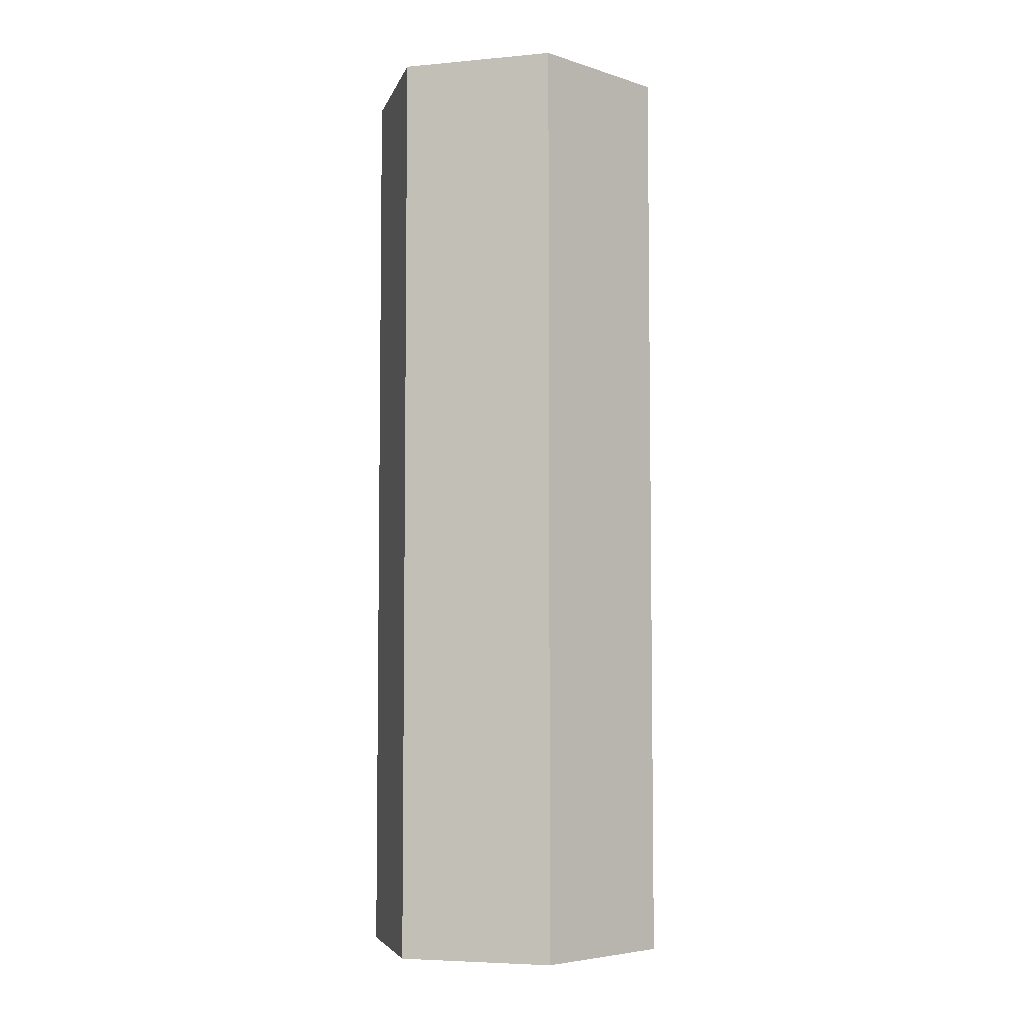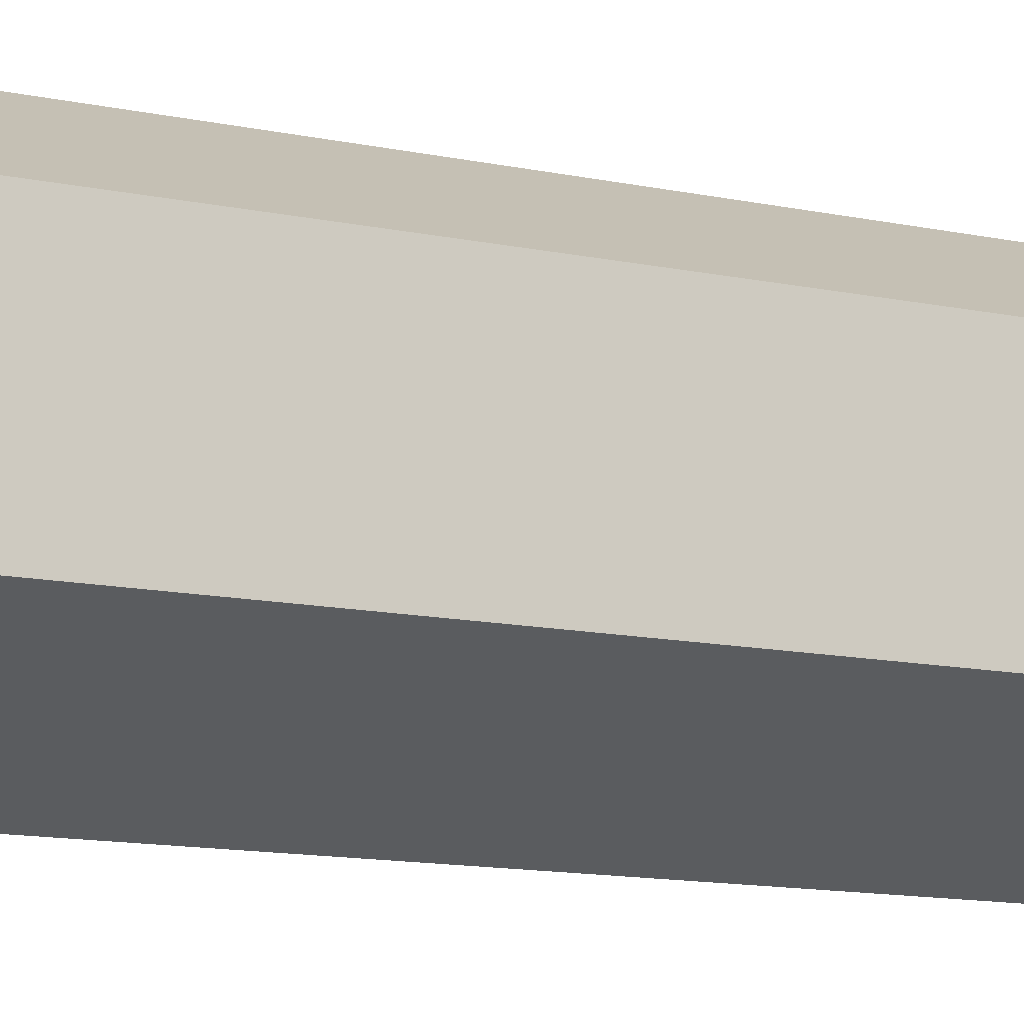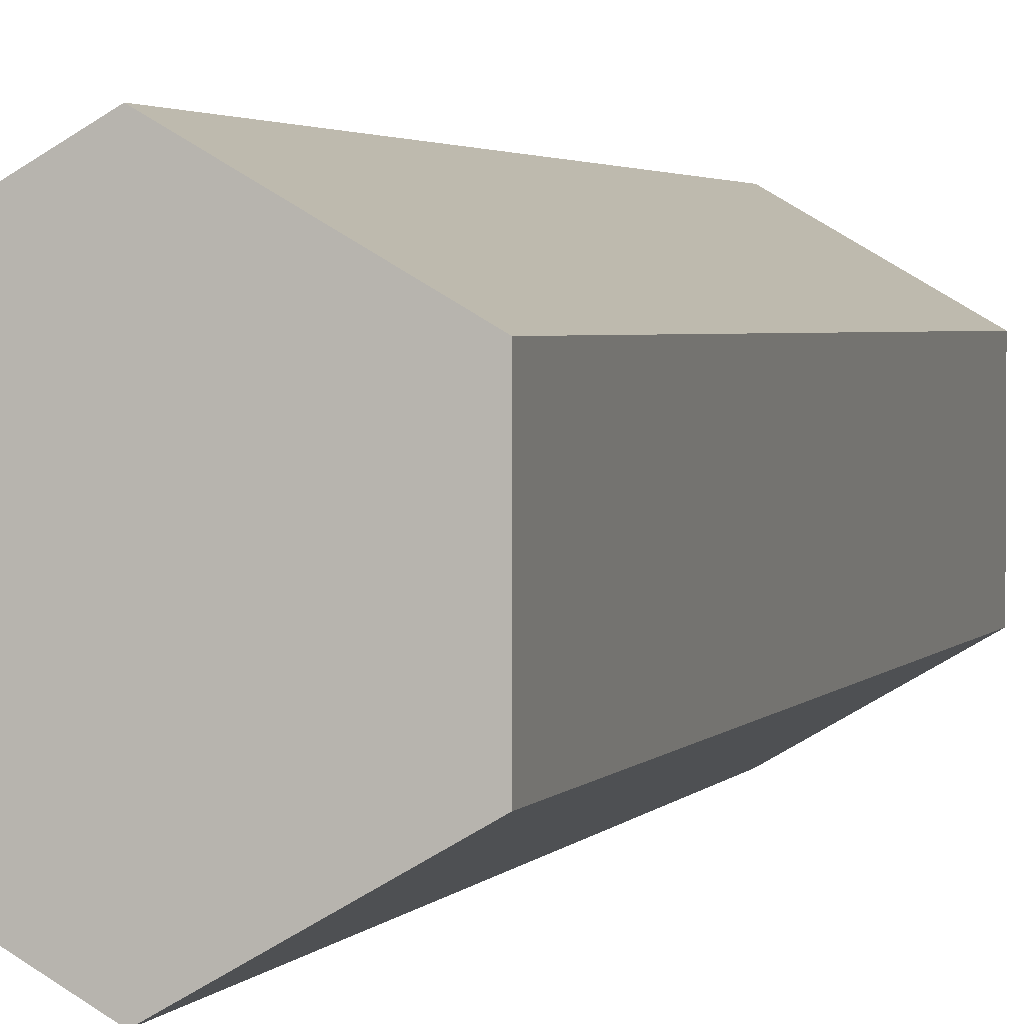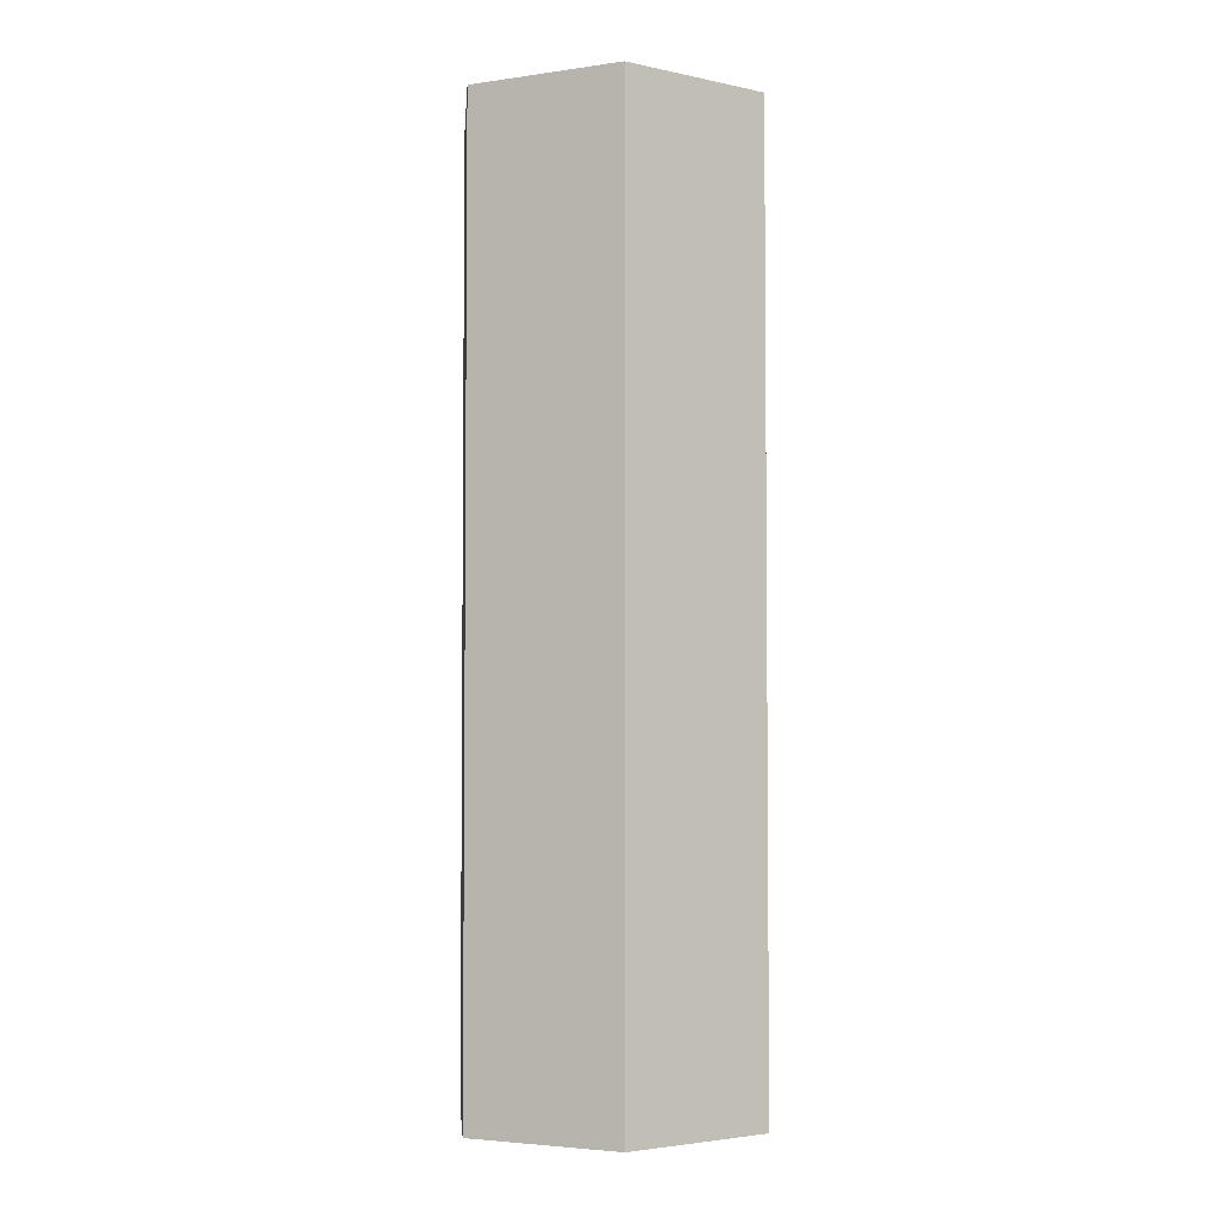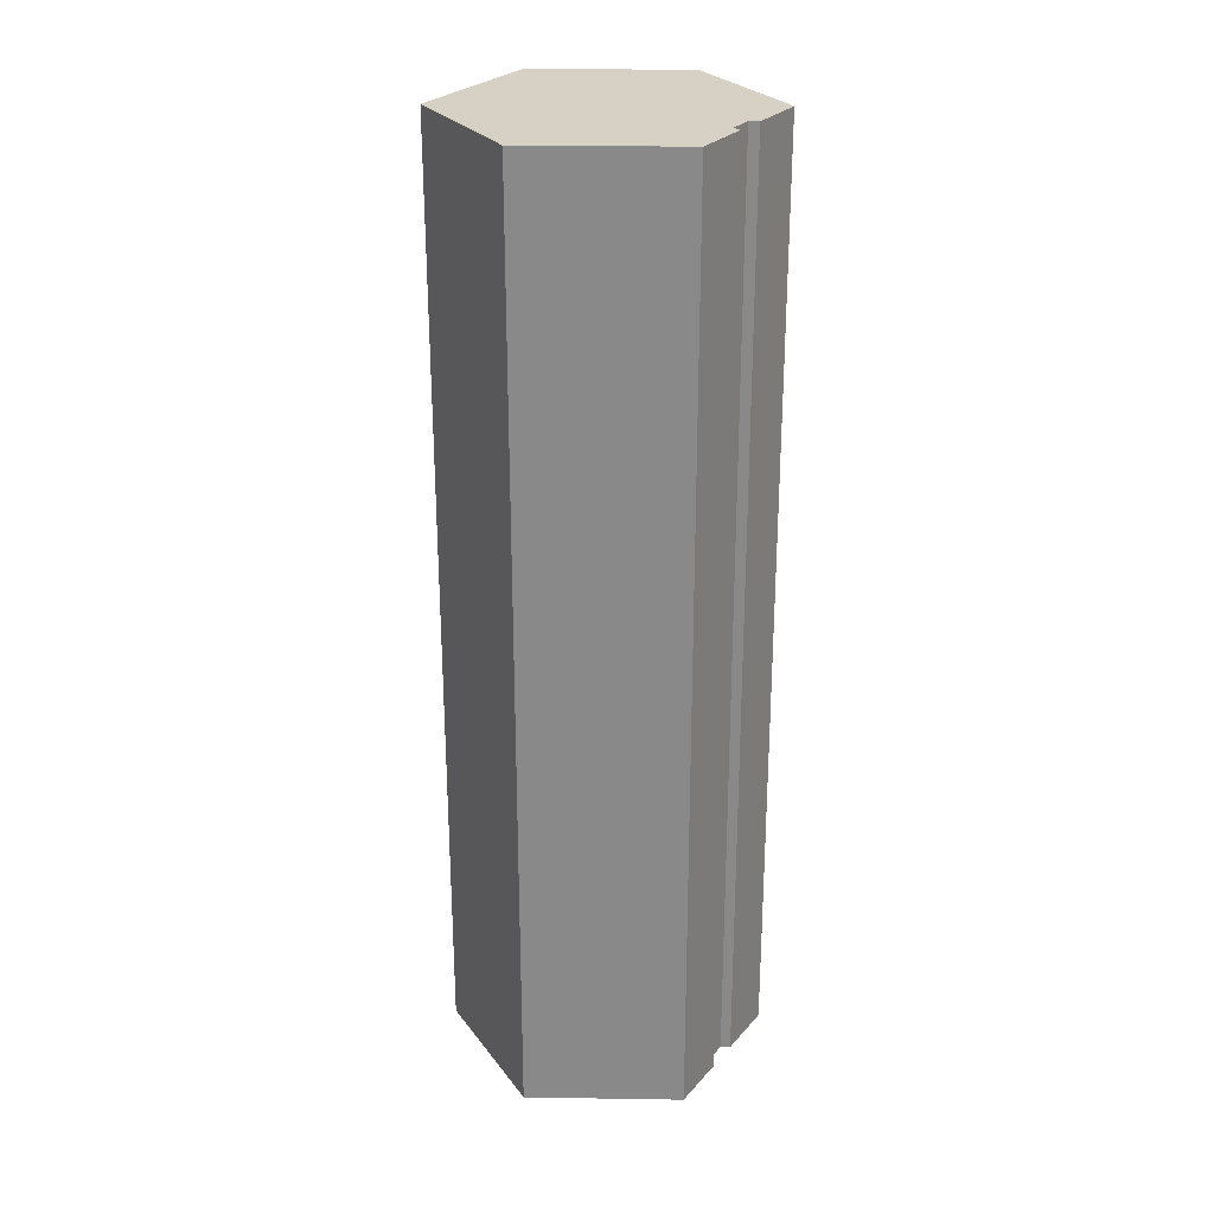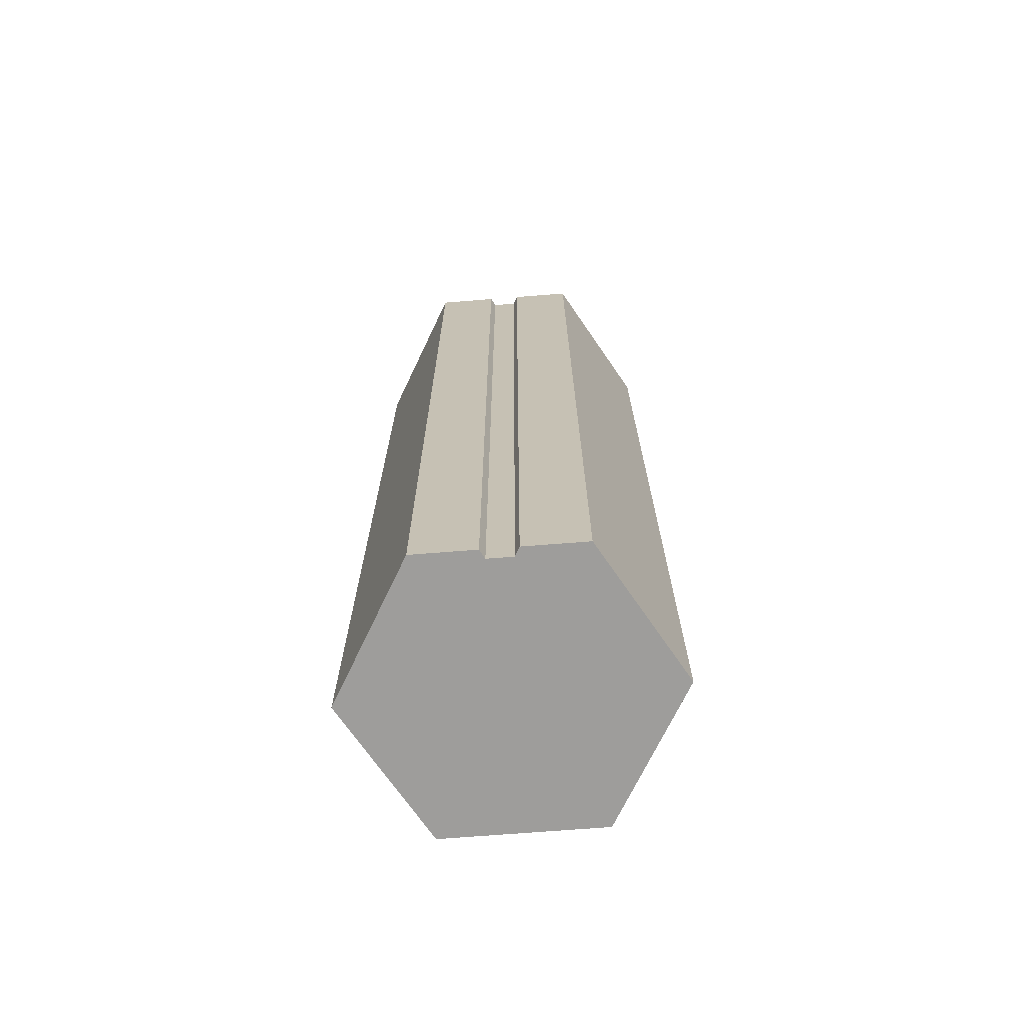
<metadata>
{"format":"obj","ext":"obj","renderer":"f3d","projection":"perspective","resolution":1024,"background":"white","views":[{"elev":-5.3,"azim":165.9,"up":"+Y"},{"elev":-11.9,"azim":62.2,"up":"+Z"},{"elev":2.4,"azim":16.1,"up":"+Z"},{"elev":-3.7,"azim":55.2,"up":"+Y"},{"elev":26.6,"azim":-148.6,"up":"+Y"},{"elev":-70.4,"azim":-85.5,"up":"+Y"}]}
</metadata>
<code>
o Cylinder
v 0 -20 -10
v 0 -1e-06 -10
v 8.66 -20 -5
v 8.66 -0 -5
v 8.66 -20 5
v 8.66 0 5
v 0 -20 10
v 0 1e-06 10
v -8.66 -20 5
v -8.66 0 5
v -8.66 -20 -5
v -8.66 -0 -5
v 8.66 -20 -0.7933
v 8.66 -20 0.7933
v 8.66 0 0.7933
v 8.66 -0 -0.7933
v -8.66 -20 1.091
v -8.66 -20 -1.091
v -8.66 -0 -1.091
v -8.66 0 1.091
v -8.11 -20 0.7933
v -8.11 -20 -0.7933
v -8.11 -0 -0.7933
v -8.11 0 0.7933
v -1e-06 -40 -10
v 8.66 -40 -5
v 8.66 -40 0.7933
v 8.66 -40 5
v -1e-06 -40 10
v -8.66 -40 5
v -8.66 -40 -1.091
v -8.66 -40 -5
v 8.66 -40 -0.7933
v -8.66 -40 1.091
v -8.11 -40 0.7933
v -8.11 -40 -0.7933
v -2e-06 -60 -10
v 8.66 -60 -5
v 8.66 -60 0.7933
v 8.66 -60 5
v -2e-06 -60 10
v -8.66 -60 5
v -8.66 -60 -1.091
v -8.66 -60 -5
v 8.66 -60 -0.7933
v -8.66 -60 1.091
v -8.11 -60 0.7933
v -8.11 -60 -0.7933
f 1 2 4 3
f 14 15 6 5
f 5 6 8 7
f 7 8 10 9
f 18 19 12 11
f 11 12 2 1
f 3 4 16 13
f 13 16 15 14
f 9 10 20 17
f 17 20 24 21
f 21 24 23 22
f 19 18 22 23
f 20 10 6 15 24
f 15 16 23 24
f 16 4 12 19 23
f 2 12 4
f 8 6 10
f 1 3 26 25
f 36 31 43 48
f 5 7 29 28
f 9 17 34 30
f 14 5 28 27
f 17 21 35 34
f 3 13 33 26
f 22 18 31 36
f 13 14 27 33
f 11 1 25 32
f 21 22 36 35
f 18 11 32 31
f 7 9 30 29
f 27 28 40 39
f 30 34 46 42
f 32 25 37 44
f 28 29 41 40
f 35 36 48 47
f 26 33 45 38
f 29 30 42 41
f 34 35 47 46
f 25 26 38 37
f 33 27 39 45
f 31 32 44 43
f 48 45 39 47
f 48 43 44 38 45
f 39 40 42 46 47
f 41 42 40
f 44 37 38

</code>
